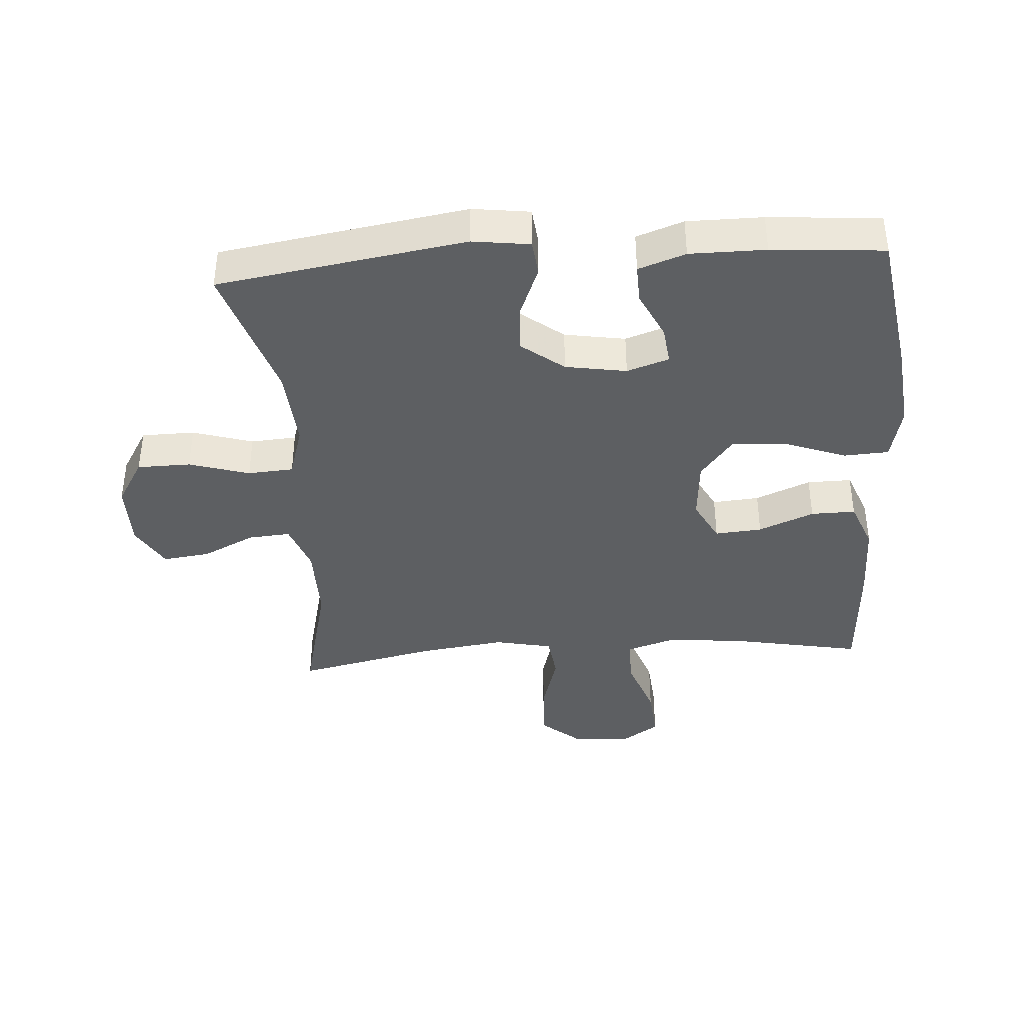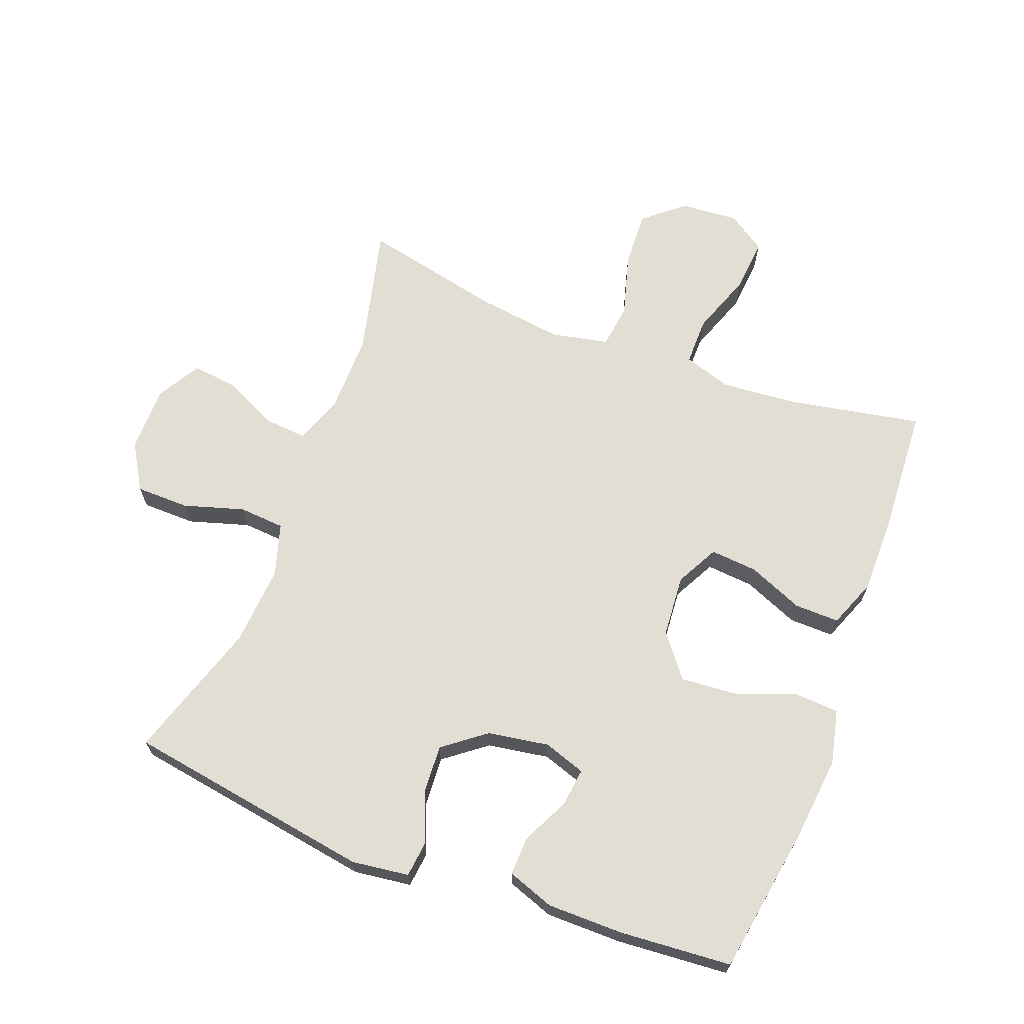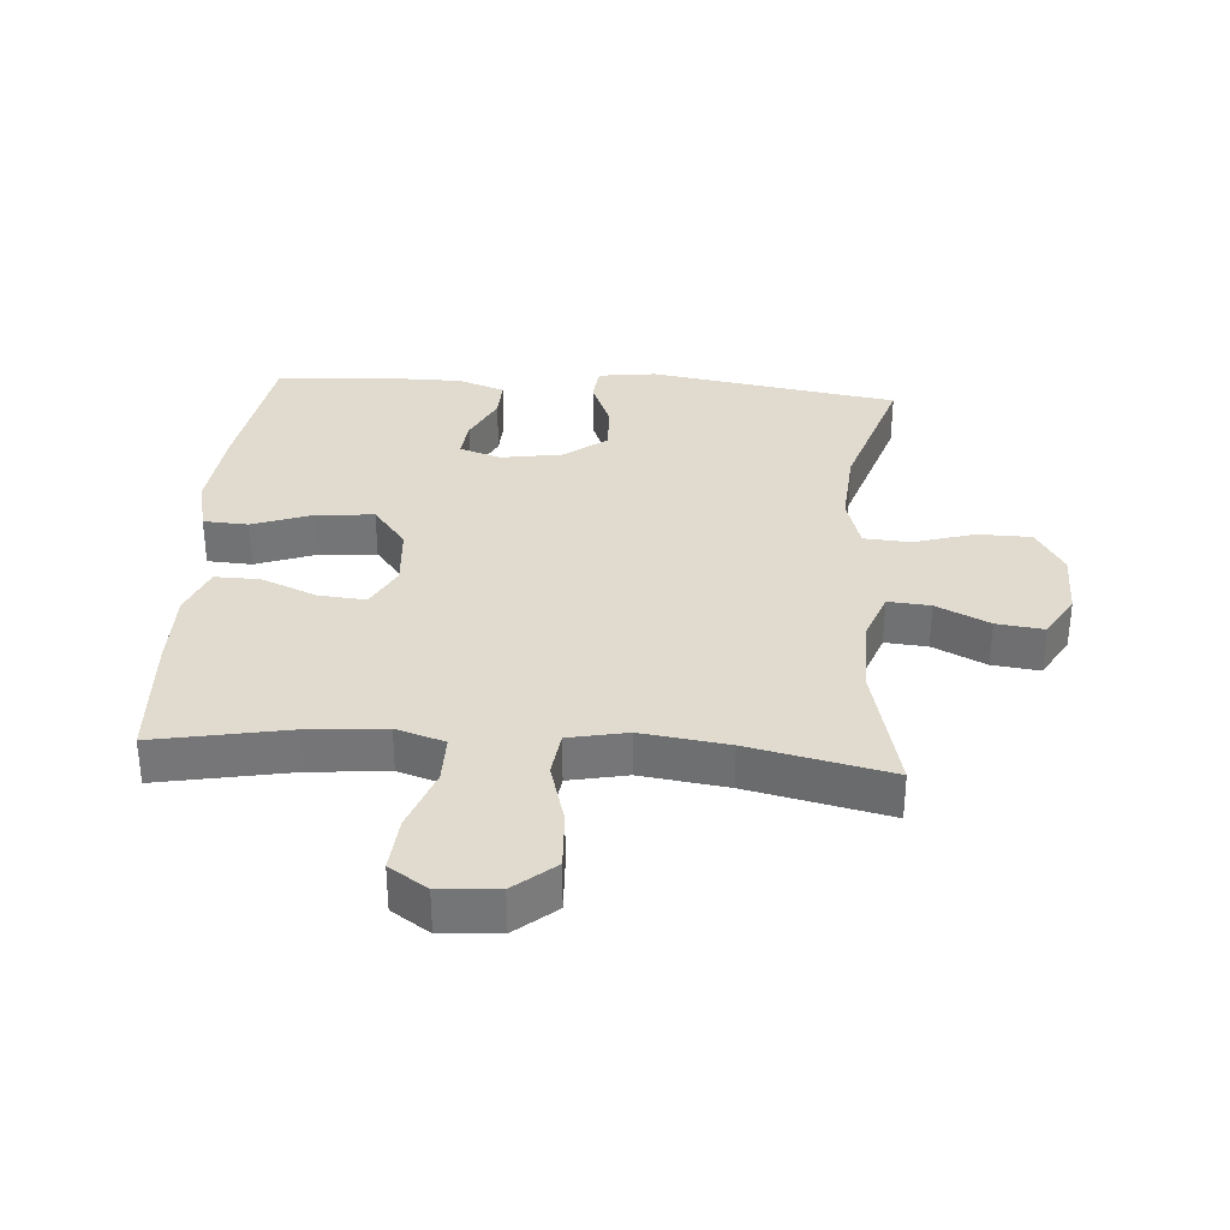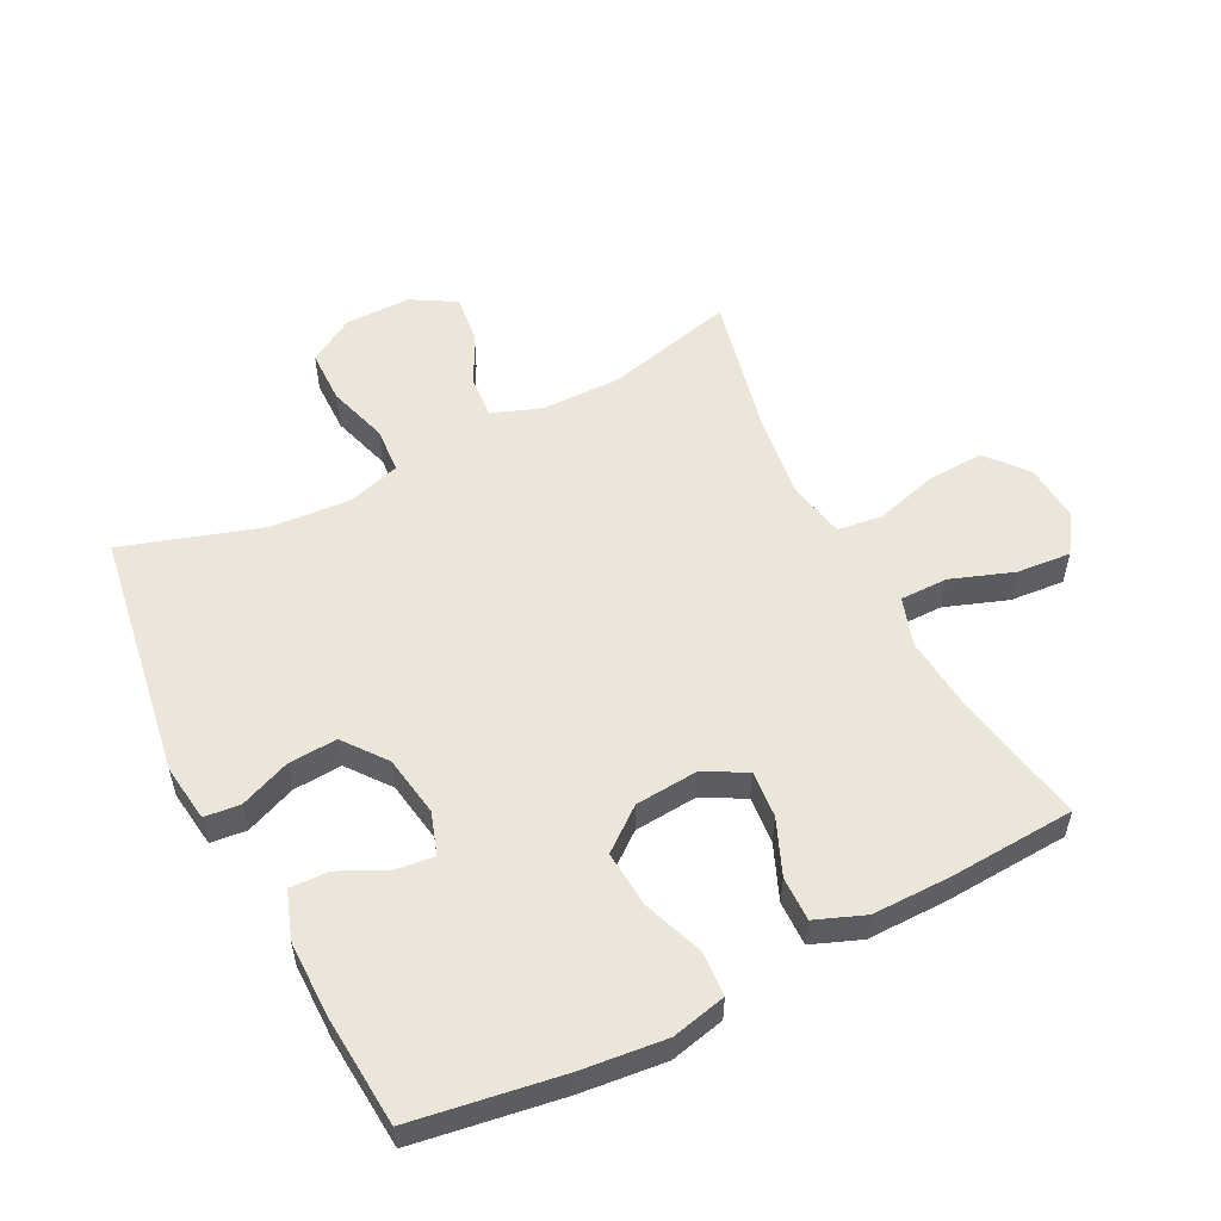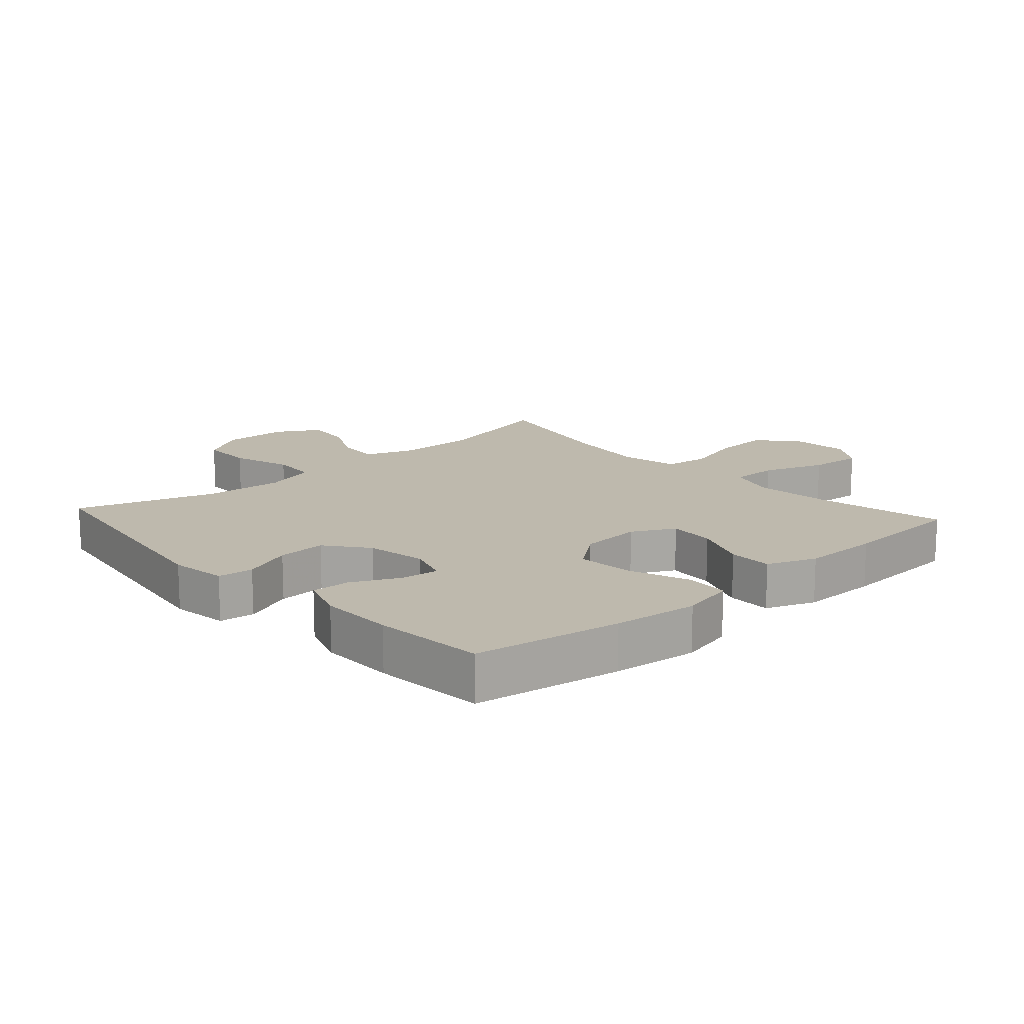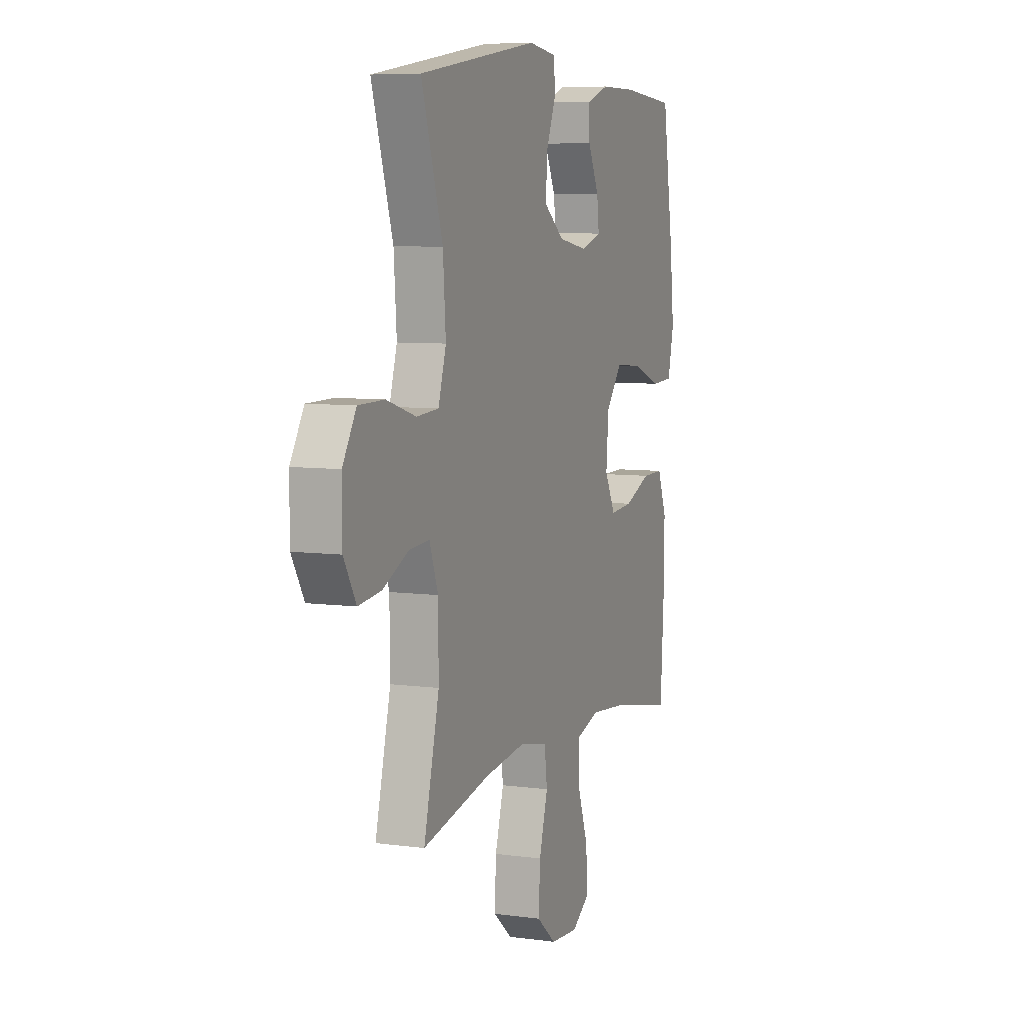
<metadata>
{"format":"obj","ext":"obj","renderer":"f3d","projection":"perspective","resolution":1024,"background":"white","views":[{"elev":-39.5,"azim":4.0,"up":"+Y"},{"elev":67.2,"azim":21.0,"up":"+Y"},{"elev":33.5,"azim":-175.7,"up":"+Y"},{"elev":55.2,"azim":63.1,"up":"+Y"},{"elev":15.1,"azim":47.9,"up":"+Y"},{"elev":7.1,"azim":-68.6,"up":"+Z"}]}
</metadata>
<code>
v -0.5 0.07 -0.5
v -0.45 0.07 -0.296
v -0.451 0.07 -0.172
v -0.479 0.07 -0.095
v -0.545 0.07 -0.1
v -0.628 0.07 -0.14
v -0.702 0.07 -0.149
v -0.742 0.07 -0.08
v -0.742 0.07 0.023
v -0.698 0.07 0.096
v -0.614 0.07 0.097
v -0.519 0.07 0.068
v -0.447 0.07 0.073
v -0.422 0.07 0.156
v -0.431 0.07 0.282
v -0.5 0.07 0.5
v -0.111 0.07 0.561
v -0.021 0.07 0.549
v -0.015 0.07 0.493
v -0.047 0.07 0.414
v -0.052 0.07 0.337
v 0.014 0.07 0.286
v 0.11 0.07 0.27
v 0.176 0.07 0.292
v 0.169 0.07 0.352
v 0.133 0.07 0.427
v 0.131 0.07 0.488
v 0.205 0.07 0.514
v 0.324 0.07 0.514
v 0.5 0.07 0.5
v 0.536 0.07 0.268
v 0.55 0.07 0.134
v 0.53 0.07 0.048
v 0.46 0.07 0.044
v 0.365 0.07 0.079
v 0.277 0.07 0.086
v 0.225 0.07 0.02
v 0.217 0.07 -0.078
v 0.252 0.07 -0.145
v 0.326 0.07 -0.139
v 0.413 0.07 -0.103
v 0.483 0.07 -0.102
v 0.513 0.07 -0.179
v 0.512 0.07 -0.302
v 0.5 0.07 -0.5
v 0.292 0.07 -0.46
v 0.171 0.07 -0.449
v 0.095 0.07 -0.473
v 0.095 0.07 -0.548
v 0.13 0.07 -0.646
v 0.137 0.07 -0.731
v 0.077 0.07 -0.771
v -0.014 0.07 -0.764
v -0.077 0.07 -0.711
v -0.072 0.07 -0.621
v -0.044 0.07 -0.523
v -0.053 0.07 -0.453
v -0.144 0.07 -0.434
v -0.28 0.07 -0.452
v -0.5 0 -0.5
v -0.45 0 -0.296
v -0.451 0 -0.172
v -0.479 0 -0.095
v -0.545 0 -0.1
v -0.628 0 -0.14
v -0.702 0 -0.149
v -0.742 0 -0.08
v -0.742 0 0.023
v -0.698 0 0.096
v -0.614 0 0.097
v -0.519 0 0.068
v -0.447 0 0.073
v -0.422 0 0.156
v -0.431 0 0.282
v -0.5 0 0.5
v -0.111 0 0.561
v -0.021 0 0.549
v -0.015 0 0.493
v -0.047 0 0.414
v -0.052 0 0.337
v 0.014 0 0.286
v 0.11 0 0.27
v 0.176 0 0.292
v 0.169 0 0.352
v 0.133 0 0.427
v 0.131 0 0.488
v 0.205 0 0.514
v 0.324 0 0.514
v 0.5 0 0.5
v 0.536 0 0.268
v 0.55 0 0.134
v 0.53 0 0.048
v 0.46 0 0.044
v 0.365 0 0.079
v 0.277 0 0.086
v 0.225 0 0.02
v 0.217 0 -0.078
v 0.252 0 -0.145
v 0.326 0 -0.139
v 0.413 0 -0.103
v 0.483 0 -0.102
v 0.513 0 -0.179
v 0.512 0 -0.302
v 0.5 0 -0.5
v 0.292 0 -0.46
v 0.171 0 -0.449
v 0.095 0 -0.473
v 0.095 0 -0.548
v 0.13 0 -0.646
v 0.137 0 -0.731
v 0.077 0 -0.771
v -0.014 0 -0.764
v -0.077 0 -0.711
v -0.072 0 -0.621
v -0.044 0 -0.523
v -0.053 0 -0.453
v -0.144 0 -0.434
v -0.28 0 -0.452
f 54 55 56
f 53 54 56
f 52 53 56
f 51 52 56
f 50 51 56
f 49 50 56
f 48 49 56 57
f 47 48 57 58
f 44 45 46
f 43 44 46
f 42 43 46
f 41 42 46
f 40 41 46
f 39 40 46 47
f 38 39 47 58
f 33 34 35
f 32 33 35
f 31 32 35
f 30 31 35
f 29 30 35
f 28 29 35
f 27 28 35
f 26 27 35
f 25 26 35
f 24 25 35 36
f 23 24 36 37
f 18 19 20
f 17 18 20
f 16 17 20
f 15 16 20
f 14 15 20 21
f 13 14 21 22
f 10 11 12
f 9 10 12
f 8 9 12
f 7 8 12
f 6 7 12
f 5 6 12
f 4 5 12 13
f 38 58 59
f 37 38 59
f 23 37 59
f 22 23 59
f 13 22 59
f 4 13 59
f 3 4 59
f 59 1 2
f 2 3 59
f 115 114 113
f 115 113 112
f 115 112 111
f 115 111 110
f 115 110 109
f 115 109 108
f 116 115 108 107
f 117 116 107 106
f 105 104 103
f 105 103 102
f 105 102 101
f 105 101 100
f 105 100 99
f 106 105 99 98
f 117 106 98 97
f 94 93 92
f 94 92 91
f 94 91 90
f 94 90 89
f 94 89 88
f 94 88 87
f 94 87 86
f 94 86 85
f 94 85 84
f 95 94 84 83
f 96 95 83 82
f 79 78 77
f 79 77 76
f 79 76 75
f 79 75 74
f 80 79 74 73
f 81 80 73 72
f 71 70 69
f 71 69 68
f 71 68 67
f 71 67 66
f 71 66 65
f 71 65 64
f 72 71 64 63
f 118 117 97
f 118 97 96
f 118 96 82
f 118 82 81
f 118 81 72
f 118 72 63
f 118 63 62
f 61 60 118
f 118 62 61
f 1 60 61 2
f 2 61 62 3
f 3 62 63 4
f 4 63 64 5
f 5 64 65 6
f 6 65 66 7
f 7 66 67 8
f 8 67 68 9
f 9 68 69 10
f 10 69 70 11
f 11 70 71 12
f 12 71 72 13
f 13 72 73 14
f 14 73 74 15
f 15 74 75 16
f 16 75 76 17
f 17 76 77 18
f 18 77 78 19
f 19 78 79 20
f 20 79 80 21
f 21 80 81 22
f 22 81 82 23
f 23 82 83 24
f 24 83 84 25
f 25 84 85 26
f 26 85 86 27
f 27 86 87 28
f 28 87 88 29
f 29 88 89 30
f 30 89 90 31
f 31 90 91 32
f 32 91 92 33
f 33 92 93 34
f 34 93 94 35
f 35 94 95 36
f 36 95 96 37
f 37 96 97 38
f 38 97 98 39
f 39 98 99 40
f 40 99 100 41
f 41 100 101 42
f 42 101 102 43
f 43 102 103 44
f 44 103 104 45
f 45 104 105 46
f 46 105 106 47
f 47 106 107 48
f 48 107 108 49
f 49 108 109 50
f 50 109 110 51
f 51 110 111 52
f 52 111 112 53
f 53 112 113 54
f 54 113 114 55
f 55 114 115 56
f 56 115 116 57
f 57 116 117 58
f 58 117 118 59
f 59 118 60 1

</code>
